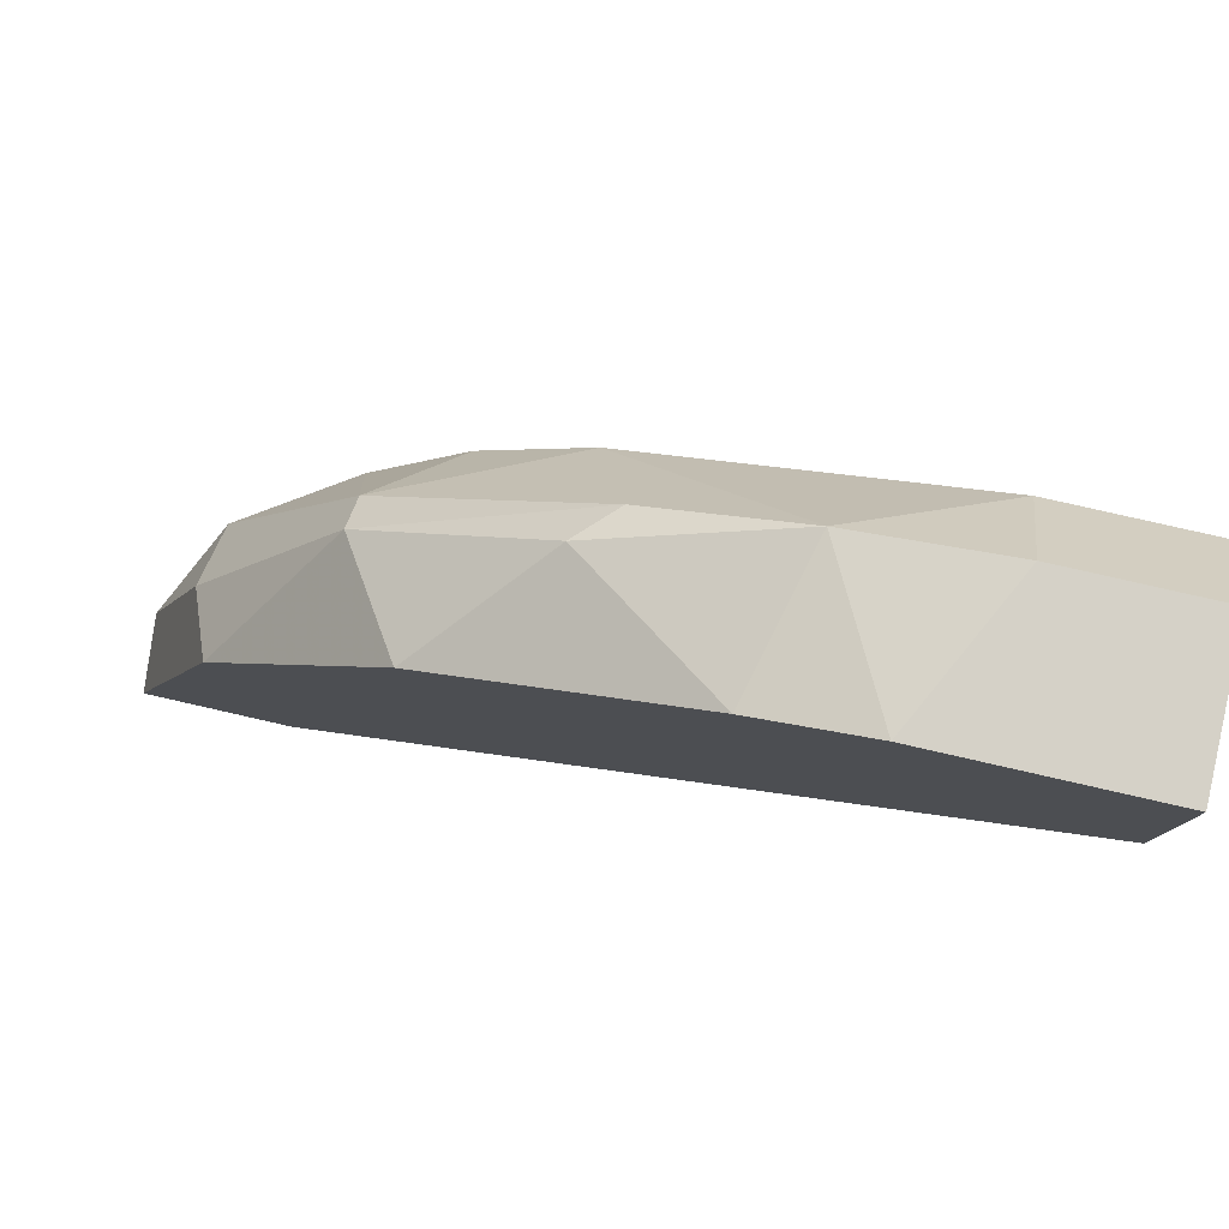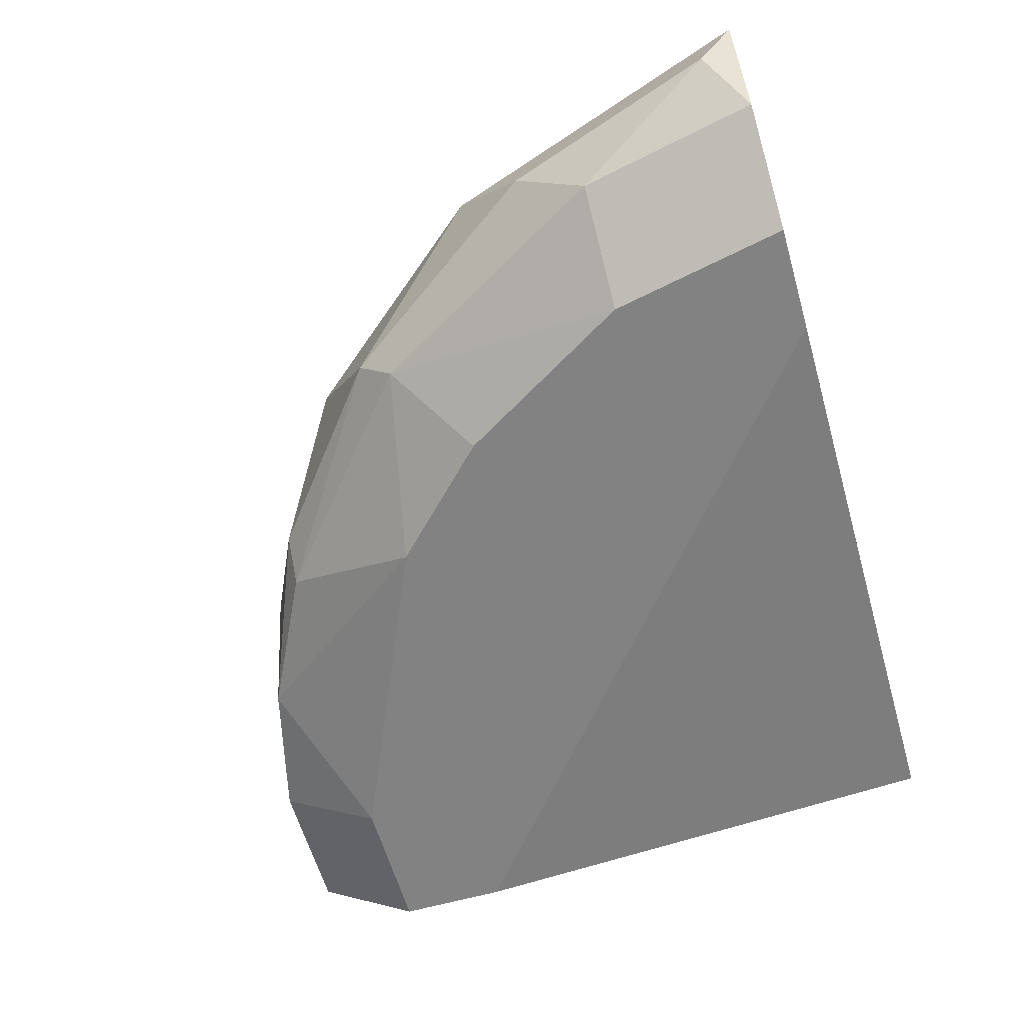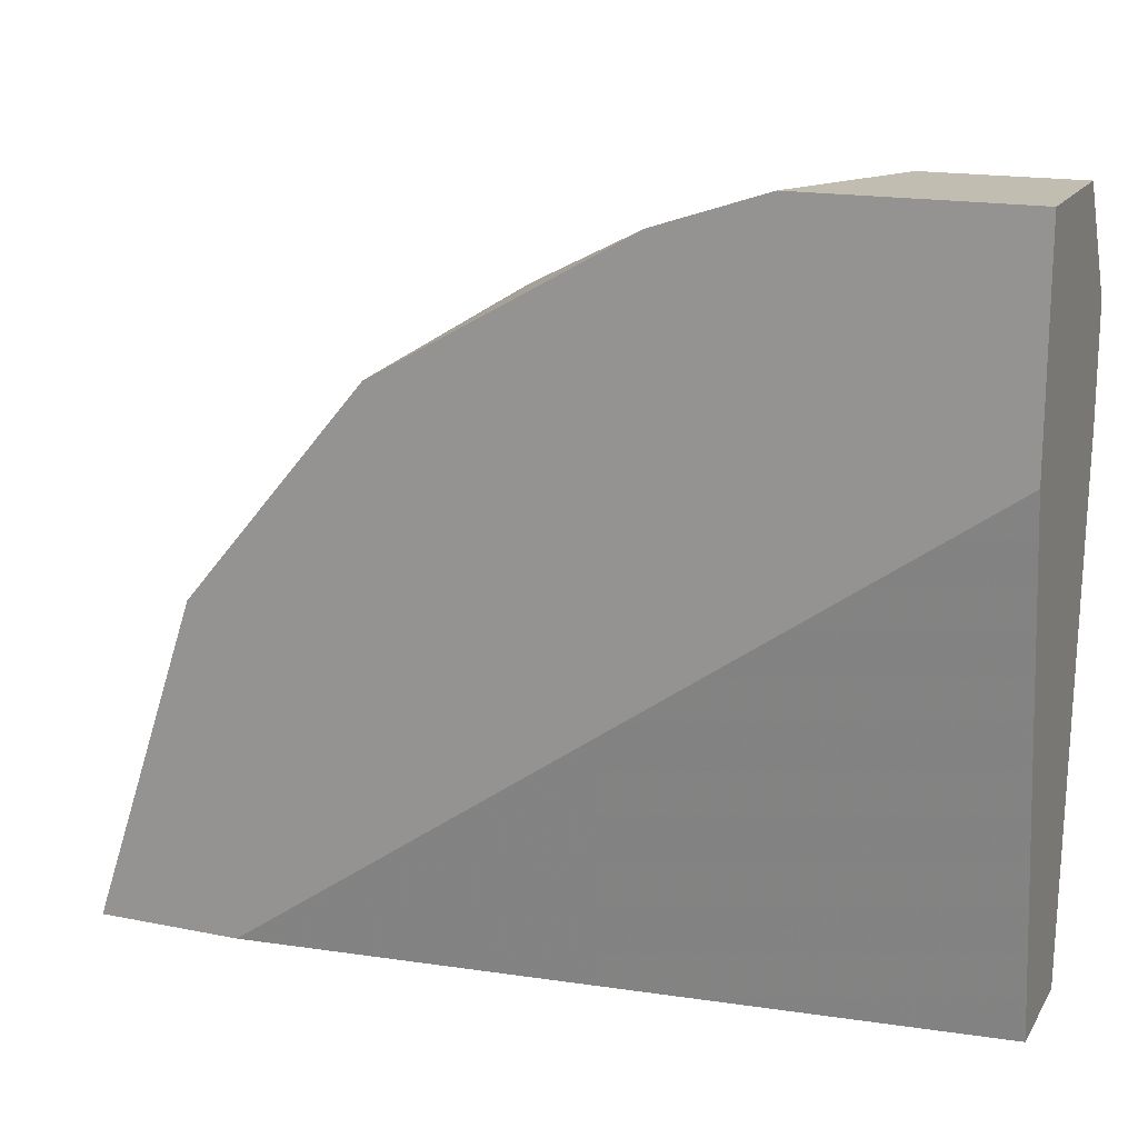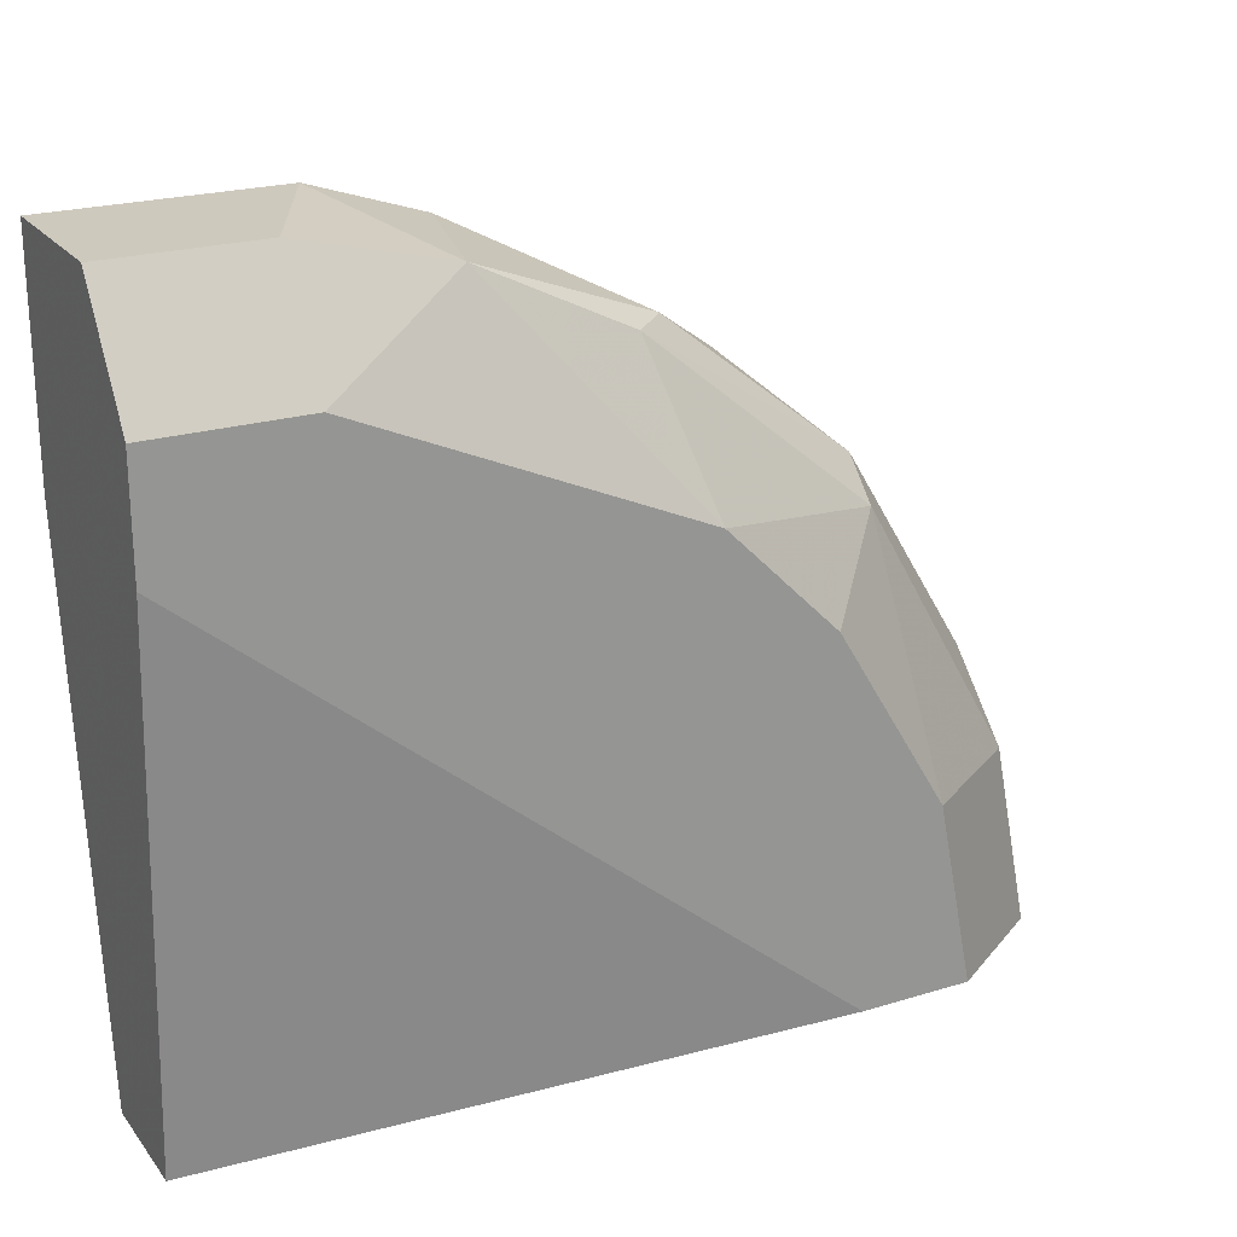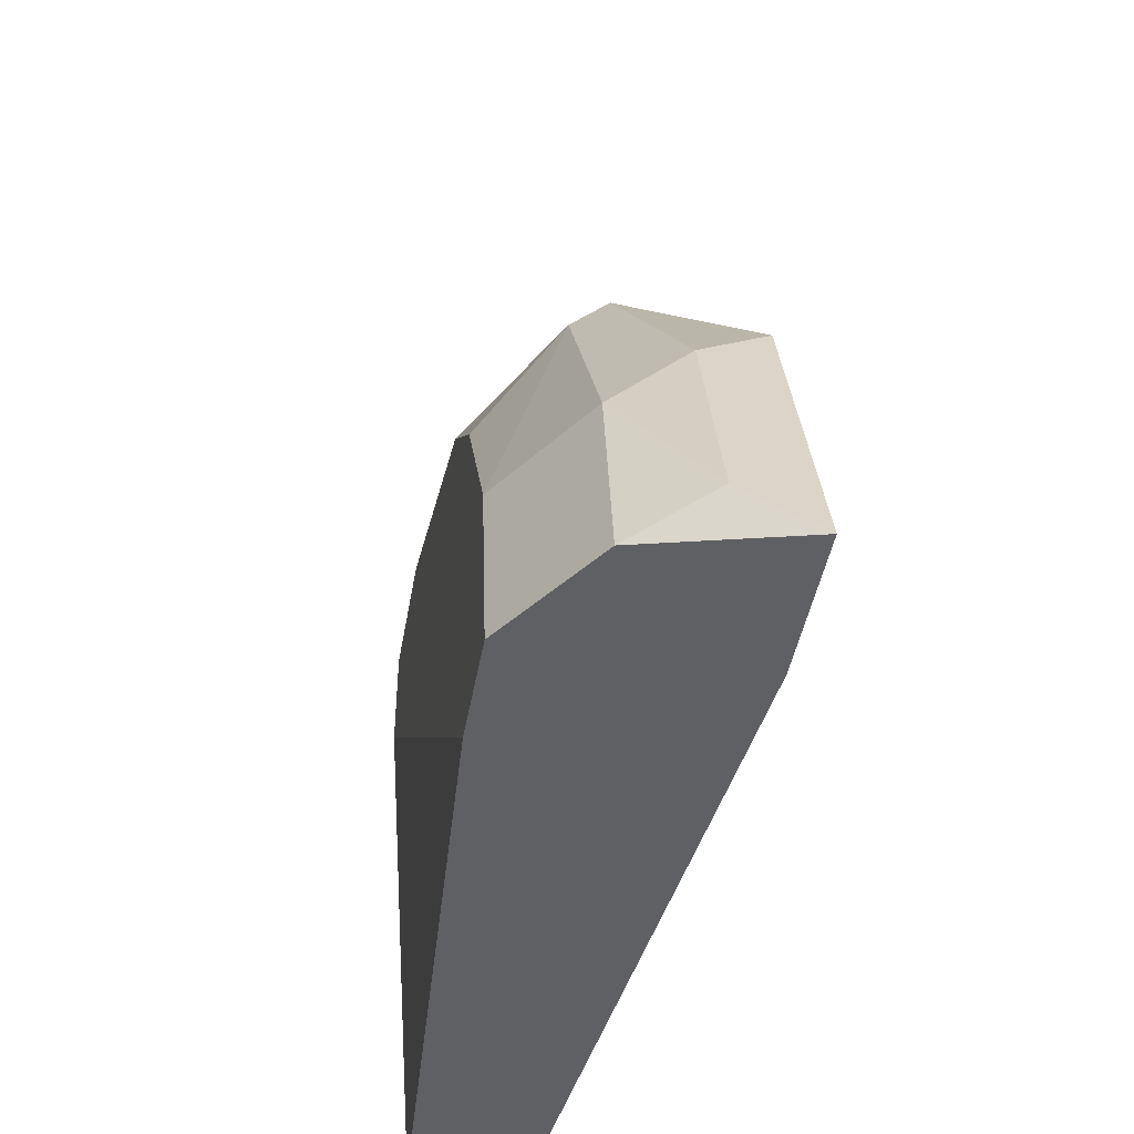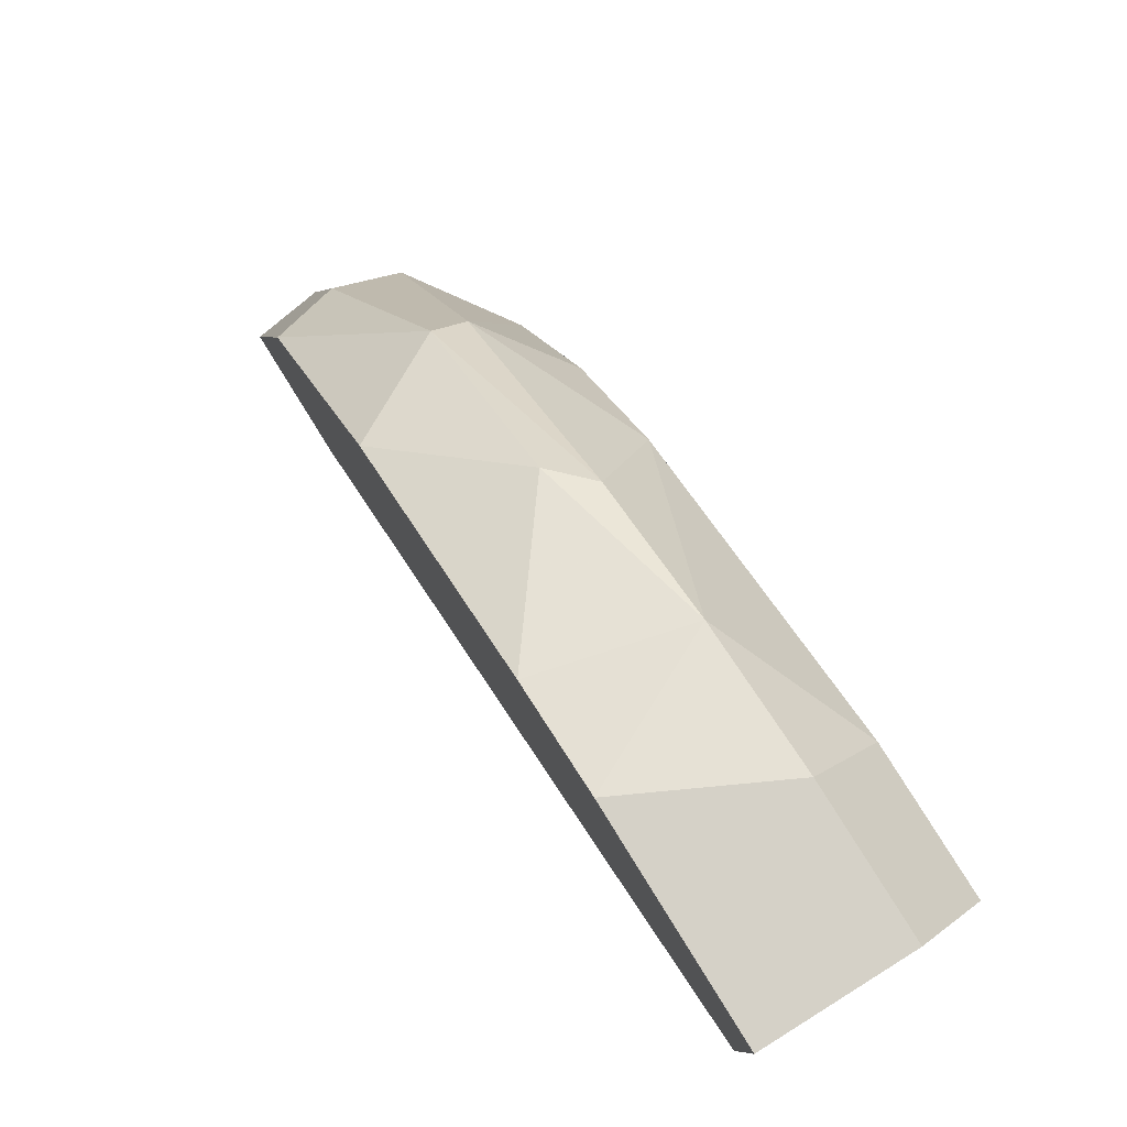
<metadata>
{"format":"obj","ext":"obj","renderer":"f3d","projection":"perspective","resolution":1024,"background":"white","views":[{"elev":79.6,"azim":12.8,"up":"+Y"},{"elev":-60.9,"azim":-73.9,"up":"+Z"},{"elev":17.0,"azim":22.0,"up":"+Y"},{"elev":22.7,"azim":152.3,"up":"+Y"},{"elev":-43.8,"azim":-99.8,"up":"+Y"},{"elev":79.5,"azim":58.1,"up":"+Y"}]}
</metadata>
<code>
v -0.05409 -0.03652 0.005594
v -0.03261 -0.02187 0.0095
v -0.03261 -0.02187 0.005594
v -0.03261 -0.0414 0.007546
v -0.05604 -0.0414 0.0095
v -0.0492 -0.0414 0.003641
v -0.04823 -0.02675 0.0095
v -0.03651 -0.0248 0.003641
v -0.03261 -0.0414 0.004618
v -0.04432 -0.0248 0.005594
v -0.04823 -0.03164 0.003641
v -0.03261 -0.02773 0.0095
v -0.03261 -0.02773 0.003641
v -0.03846 -0.02187 0.0095
v -0.05018 -0.02871 0.00657
v -0.05213 -0.0414 0.003641
v -0.05311 -0.03261 0.0095
v -0.05213 -0.0414 0.0095
v -0.04042 -0.02285 0.005594
v -0.05604 -0.04042 0.007546
v -0.0453 -0.0248 0.00657
v -0.0453 -0.02871 0.003641
v -0.05506 -0.0414 0.005594
v -0.05018 -0.02969 0.005594
v -0.05409 -0.03456 0.007546
v -0.03651 -0.02187 0.005594
v -0.03261 -0.0248 0.003641
v -0.05116 -0.03652 0.003641
v -0.04139 -0.02285 0.0095
f 19 21 29
f 3 2 4
f 4 5 6
f 5 2 7
f 3 4 9
f 4 6 9
f 8 6 11
f 4 2 12
f 2 5 12
f 6 8 13
f 3 9 13
f 9 6 13
f 2 3 14
f 7 2 14
f 6 5 16
f 11 6 16
f 5 7 17
f 7 15 17
f 5 4 18
f 4 12 18
f 12 5 18
f 5 17 20
f 15 7 21
f 10 15 21
f 19 10 21
f 8 11 22
f 19 8 22
f 10 19 22
f 1 16 23
f 16 5 23
f 20 1 23
f 5 20 23
f 1 15 24
f 15 10 24
f 22 11 24
f 10 22 24
f 15 1 25
f 17 15 25
f 1 20 25
f 20 17 25
f 3 8 26
f 14 3 26
f 8 19 26
f 19 14 26
f 8 3 27
f 3 13 27
f 13 8 27
f 16 1 28
f 11 16 28
f 1 24 28
f 24 11 28
f 7 14 29
f 14 19 29
f 21 7 29

</code>
